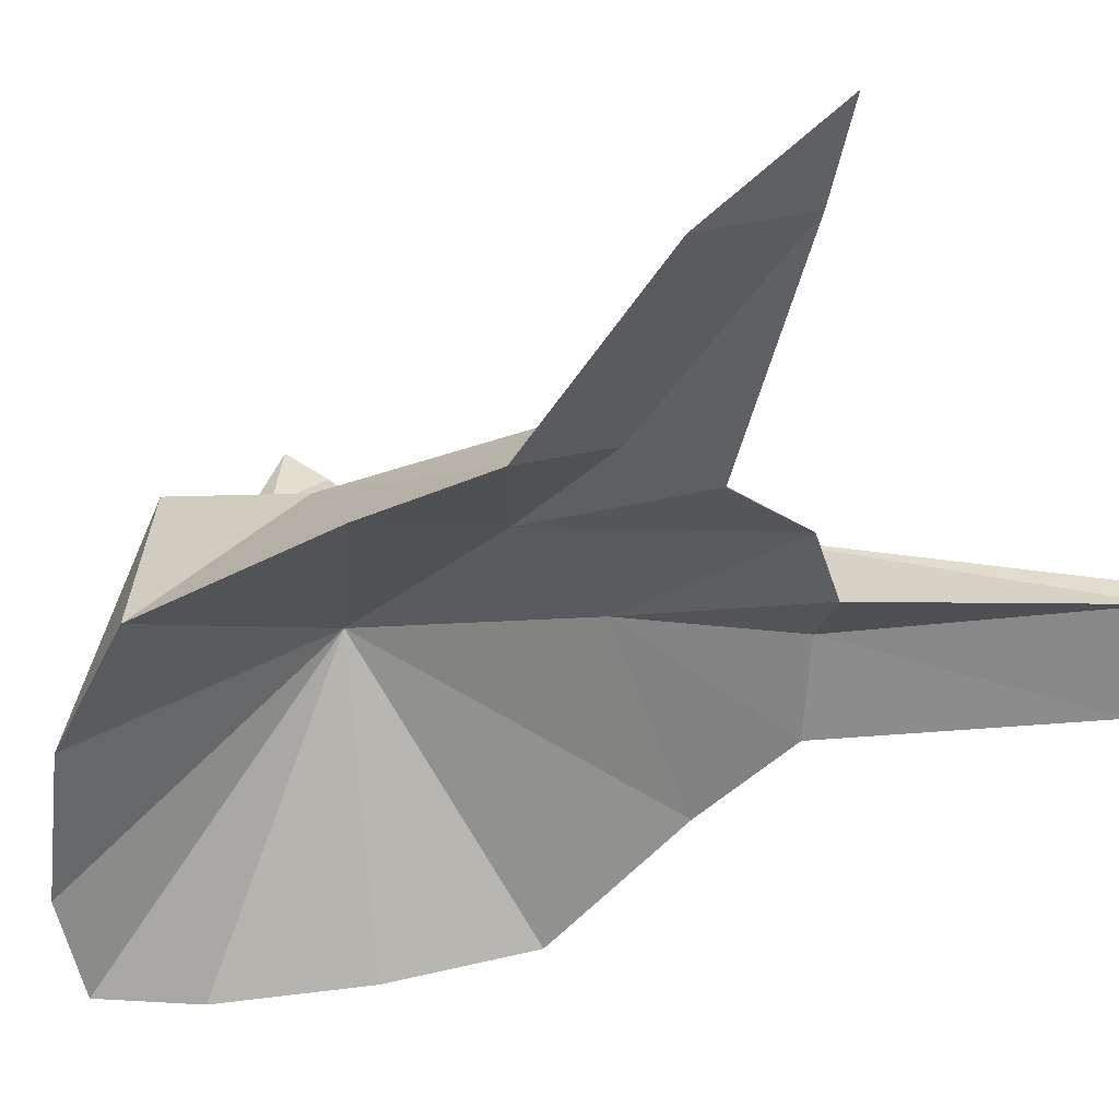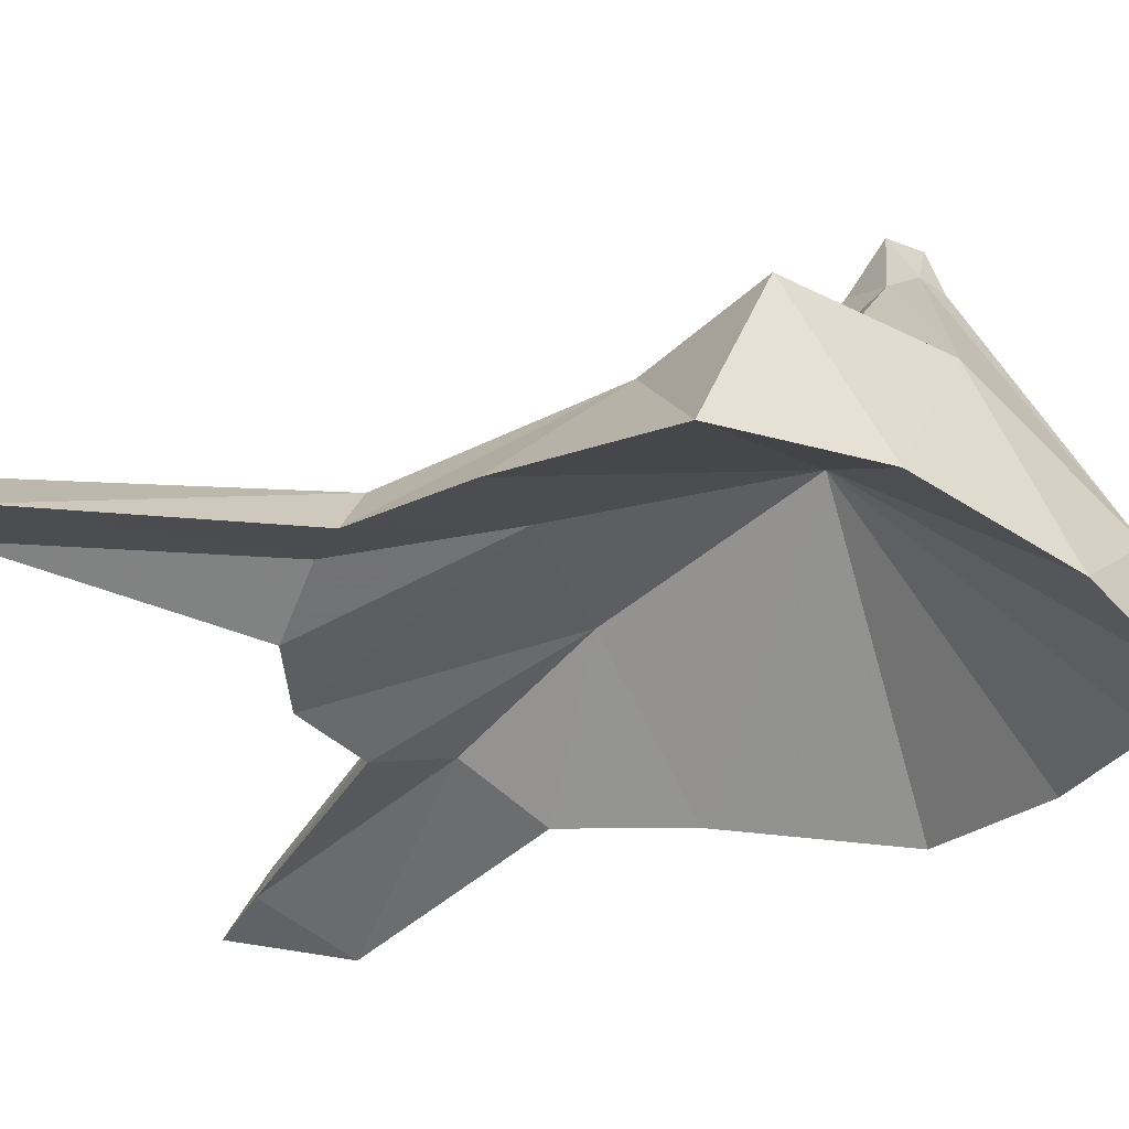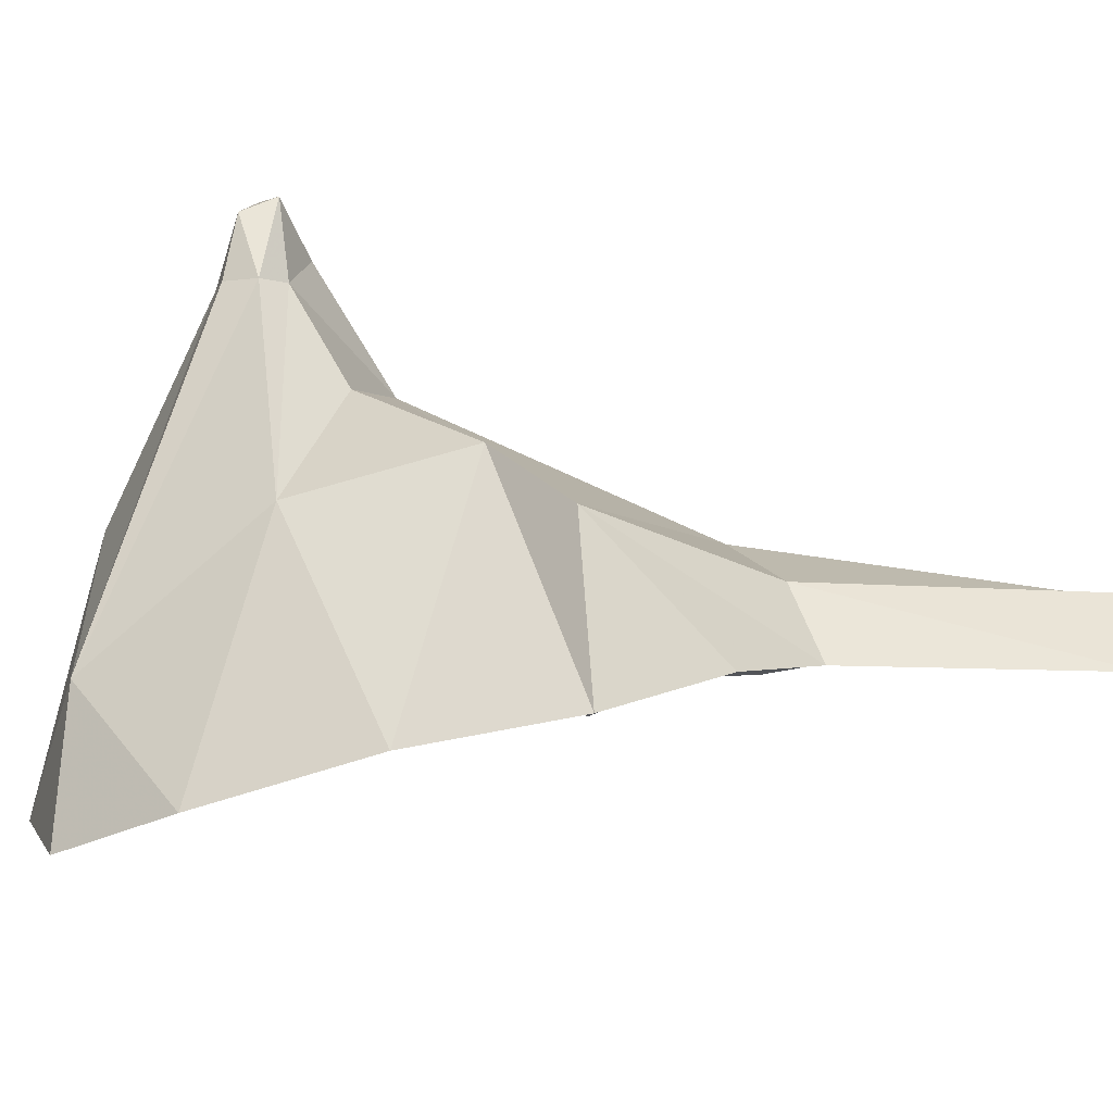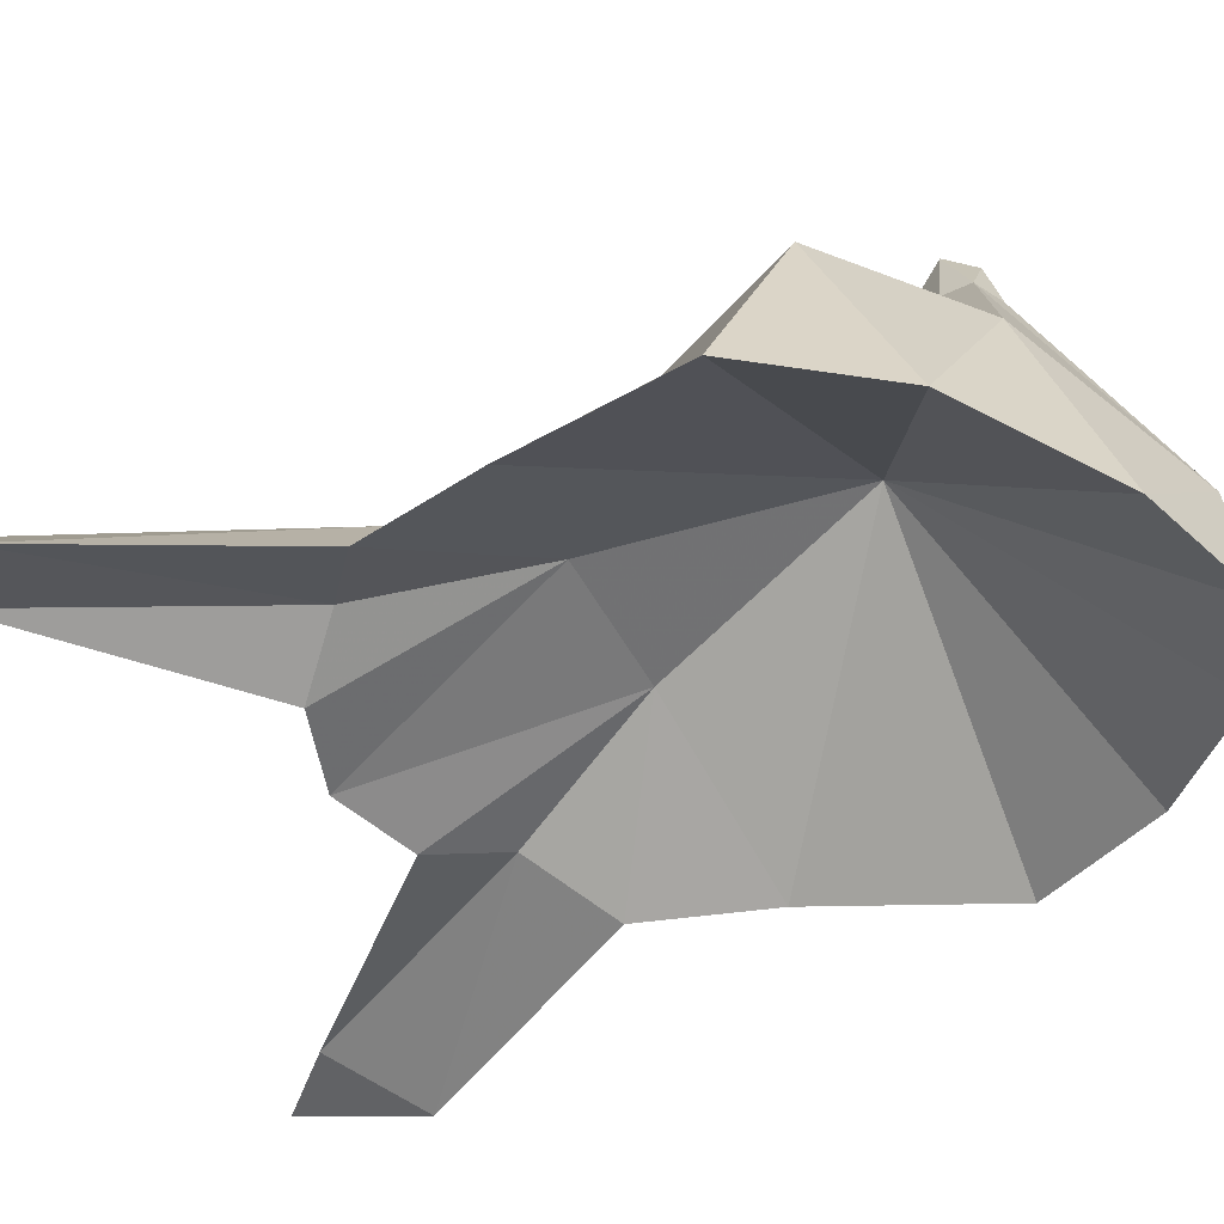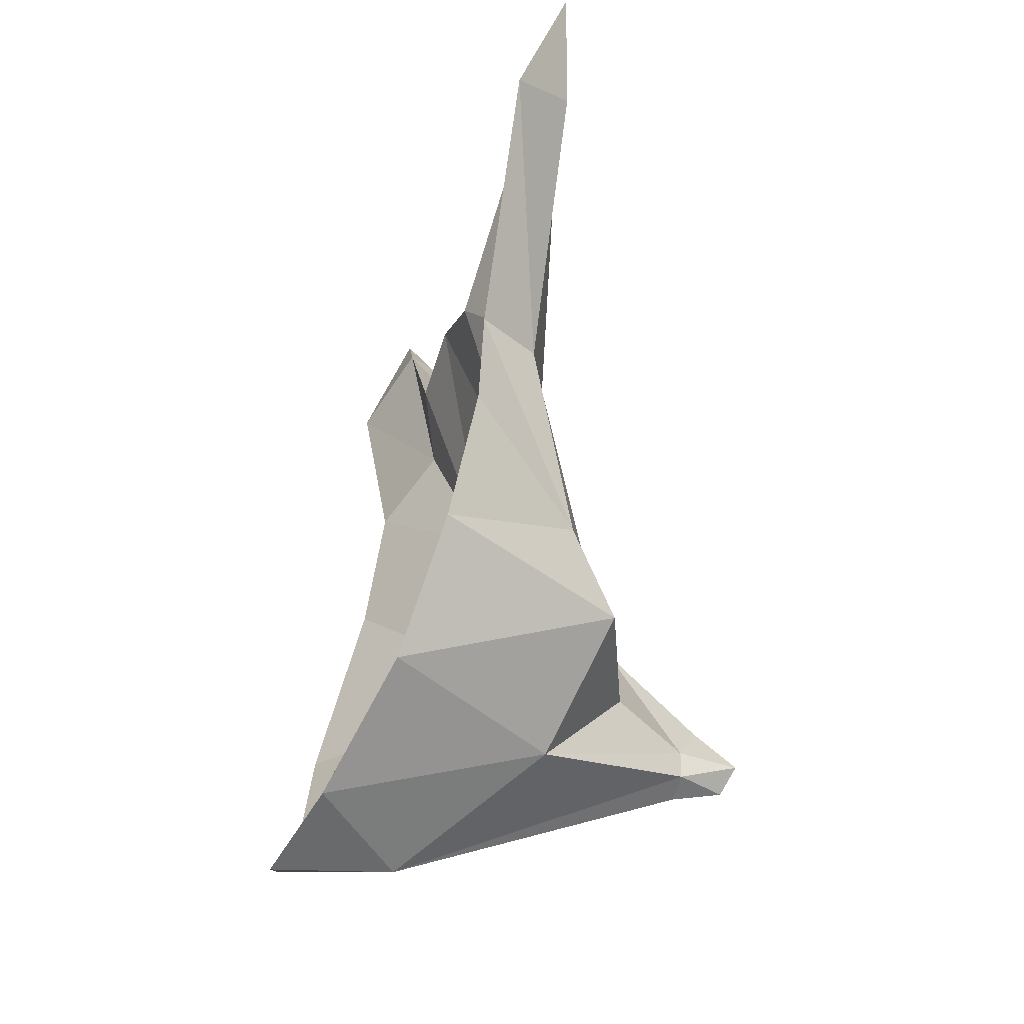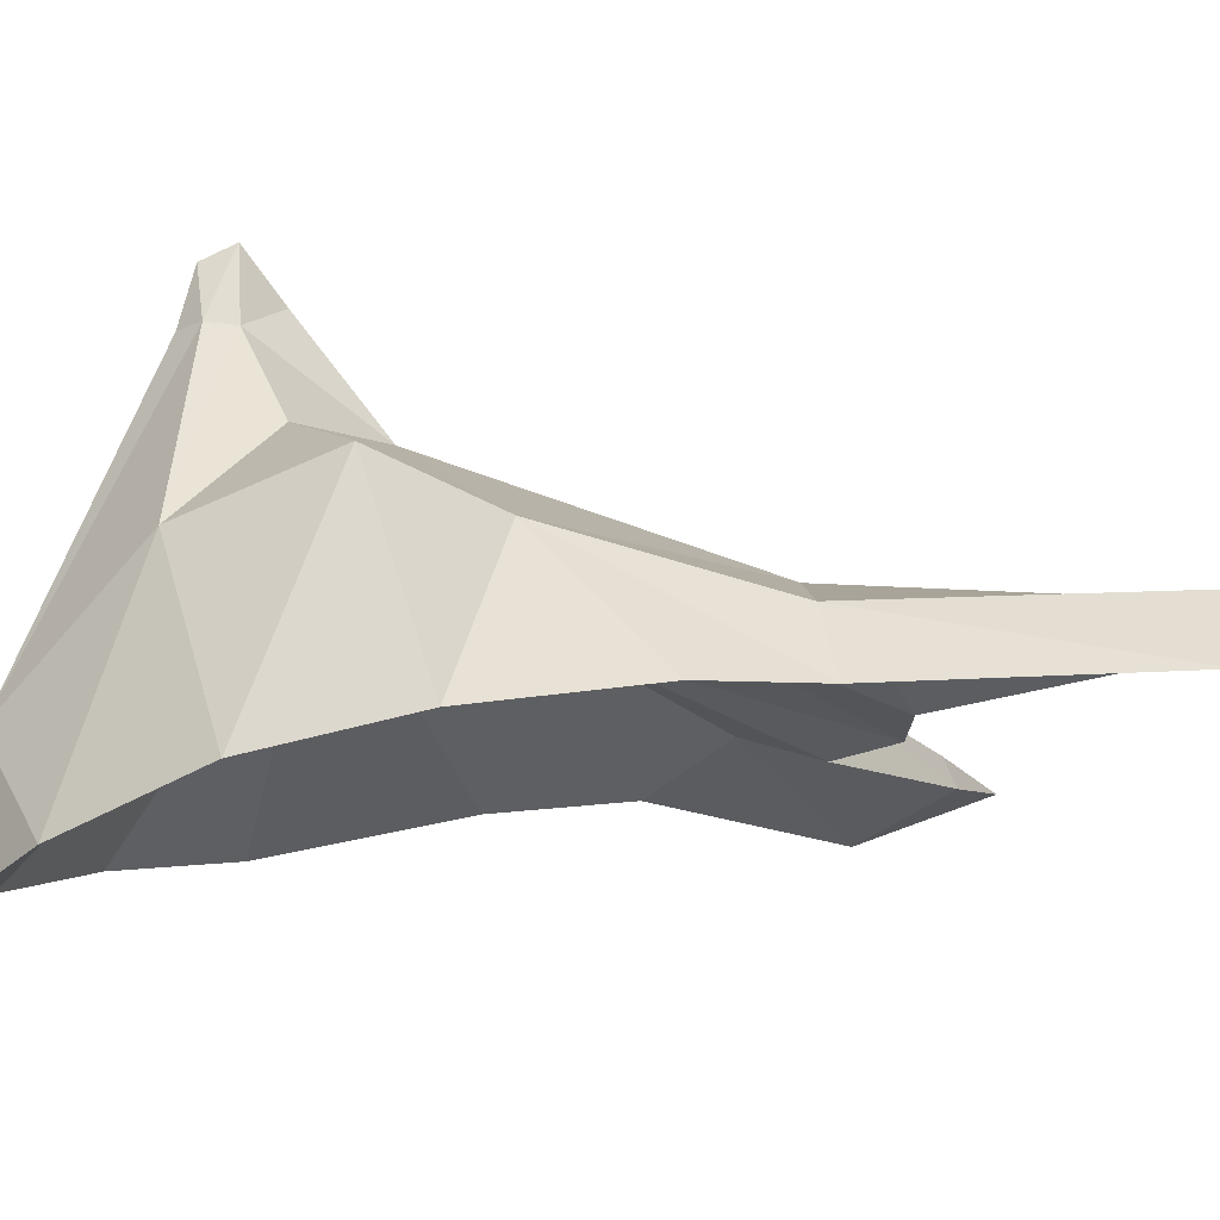
<metadata>
{"format":"obj","ext":"obj","renderer":"f3d","projection":"perspective","resolution":1024,"background":"white","views":[{"elev":-39.3,"azim":124.6,"up":"+Z"},{"elev":-40.1,"azim":-68.1,"up":"+Z"},{"elev":-7.1,"azim":48.8,"up":"+Z"},{"elev":-50.0,"azim":-62.7,"up":"+Z"},{"elev":-33.5,"azim":-107.6,"up":"+Y"},{"elev":-15.1,"azim":71.2,"up":"+Z"}]}
</metadata>
<code>
v -20 -10 -11
v -15 -13 3
v -12 -4 1
f 1 2 3
v 12 -4 1
v 0 -7 8
v 5 -14 7
v 20 -10 -11
v 17 3 -8
v 12 12 -2
v 5 14 1
v 0 -28 -9
v -8 -21 0
v -7 -26 -16
v 0 22 -6
v -6 20 -6
v -5 14 1
v 15 -13 3
v 8 -21 0
v -20 -10 -11
v -15 -19 -13
v -15 -13 3
v 2 -16 13
v 2 -18 13
v 15 12 -7
v 7 -26 -16
v 15 -19 -13
v -5 -14 7
v 0 -28 -9
v 0 -19 13
v -21 31 -2
v -24 29 -7
v -12 12 -2
v 24 29 -7
v -2 -18 13
v 5 14 1
f 4 5 6
f 7 8 4
f 4 9 10
f 11 12 13
f 14 15 16
f 17 6 18
f 19 20 21
f 10 16 5
f 22 23 18
f 4 8 24
f 18 25 26
f 27 21 12
f 18 6 22
f 28 18 23
f 23 29 28
f 25 18 28
f 22 6 5
f 30 31 32
f 9 24 33
f 34 12 11
v 5 14 1
v 19 33 -2
v 19 34 -4
v -7 -26 -16
v 0 -29 -18
v 0 -28 -9
v 7 -26 -16
v 8 -21 0
v 15 -19 -13
v 15 -13 3
v -15 -19 -13
v -7 -26 -16
v -8 -21 0
v -12 -4 1
v -15 -13 3
v -5 -14 7
v 5 -14 7
v 12 -4 1
v -17 3 -8
v -20 -10 -11
v 20 -10 -11
v 15 12 -7
v 12 12 -2
v 0 -7 8
v 21 31 -2
v 24 29 -7
v 6 20 -6
v 0 22 -6
v 0 22 -6
v -5 14 1
v -19 33 -2
v -21 31 -2
f 36 37 38
f 39 40 41
f 41 40 42
f 43 44 45
f 46 47 48
f 49 50 51
f 52 45 53
f 49 54 55
f 53 45 56
f 57 58 53
f 59 53 36
f 60 58 61
f 36 62 63
f 64 65 36
f 58 60 37
v -19 33 -2
v -21 31 -2
v -12 12 -2
v -24 29 -7
v -15 12 -7
v -19 34 -4
v -19 33 -2
v -5 14 1
v -15 12 -7
v -17 3 -8
v -12 -4 1
v -12 12 -2
v 0 -7 8
v -5 -14 7
v 20 -10 -11
v 15 -13 3
v 15 -19 -13
v -8 -21 0
v -15 -13 3
v -15 -19 -13
v 19 33 -2
v 5 14 1
v 12 12 -2
v -6 20 -6
v 0 -13 15
v 2 -16 13
v -2 -16 13
v 0 -28 -9
v 0 -19 13
v -2 -18 13
v 19 34 -4
v 6 20 -6
f 68 69 70
f 71 72 70
f 73 74 75
f 76 77 78
f 78 79 76
f 75 79 78
f 75 78 80
f 81 80 78
f 82 83 84
f 85 86 87
f 88 89 90
f 79 75 74
f 75 91 73
f 80 92 93
f 94 81 85
f 94 92 80
f 95 96 97
f 85 97 94
f 80 81 94
f 98 99 89
f 68 68 69
v 0 -18 17
v 1 -16 18
v -1 -16 18
v 0 -13 15
v 0 -13 15
v 2 -16 13
v -2 -16 13
v 0 -19 13
v 2 -18 13
v -2 -18 13
v 21 31 -2
v 24 29 -7
v 24 39 -3
v 19 33 -2
v 19 34 -4
v 24 39 -3
v 24 29 -7
v -24 39 -3
v -24 29 -7
v -21 31 -2
v -19 33 -2
v -19 34 -4
v -24 29 -7
v -24 39 -3
f 100 101 102
f 102 101 103
f 104 101 105
f 106 102 103
f 100 107 108
f 109 107 100
f 106 109 102
f 109 100 102
f 101 100 108
f 105 101 108
f 110 111 112
f 113 110 112
f 114 113 112
f 115 116 114
f 117 118 119
f 117 119 120
f 117 120 121
f 121 122 123
f 100 100 101
v 19 34 -4
v 10 16 -4
v 6 20 -6
v 24 29 -7
v 15 12 -7
v -6 20 -6
v -10 16 -4
v -19 34 -4
v -24 29 -7
v -19 34 -4
v -15 12 -7
v 5 5 -1
v 17 3 -8
v 0 22 -6
v 0 22 -6
v -5 5 -1
v -6 20 -6
v -10 16 -4
v -15 12 -7
v -17 3 -8
v 0 -11 2
v 20 -10 -11
v 15 -19 -13
v 7 -26 -16
v 0 -29 -18
v -7 -26 -16
v -15 -19 -13
v -20 -10 -11
f 124 125 126
f 125 124 127
f 128 125 127
f 129 130 131
f 130 132 133
f 132 130 134
f 135 128 136
f 125 135 126
f 135 125 128
f 137 126 135
f 138 135 139
f 139 140 138
f 140 139 141
f 141 139 142
f 143 142 139
f 143 139 144
f 139 135 144
f 136 144 135
f 136 145 144
f 146 144 145
f 146 147 144
f 147 148 144
f 148 149 144
f 149 150 144
f 150 151 144
f 144 151 143
f 124 124 138
f 124 132 124
f 124 124 125
f 125 126 124
v -5 14 1
v -12 12 -2
v -12 -4 1
v 0 -7 8
v 12 -4 1
v 12 12 -2
v 5 14 1
v 0 -7 8
f 152 153 154
f 152 154 155
f 156 157 158
f 159 156 158

</code>
